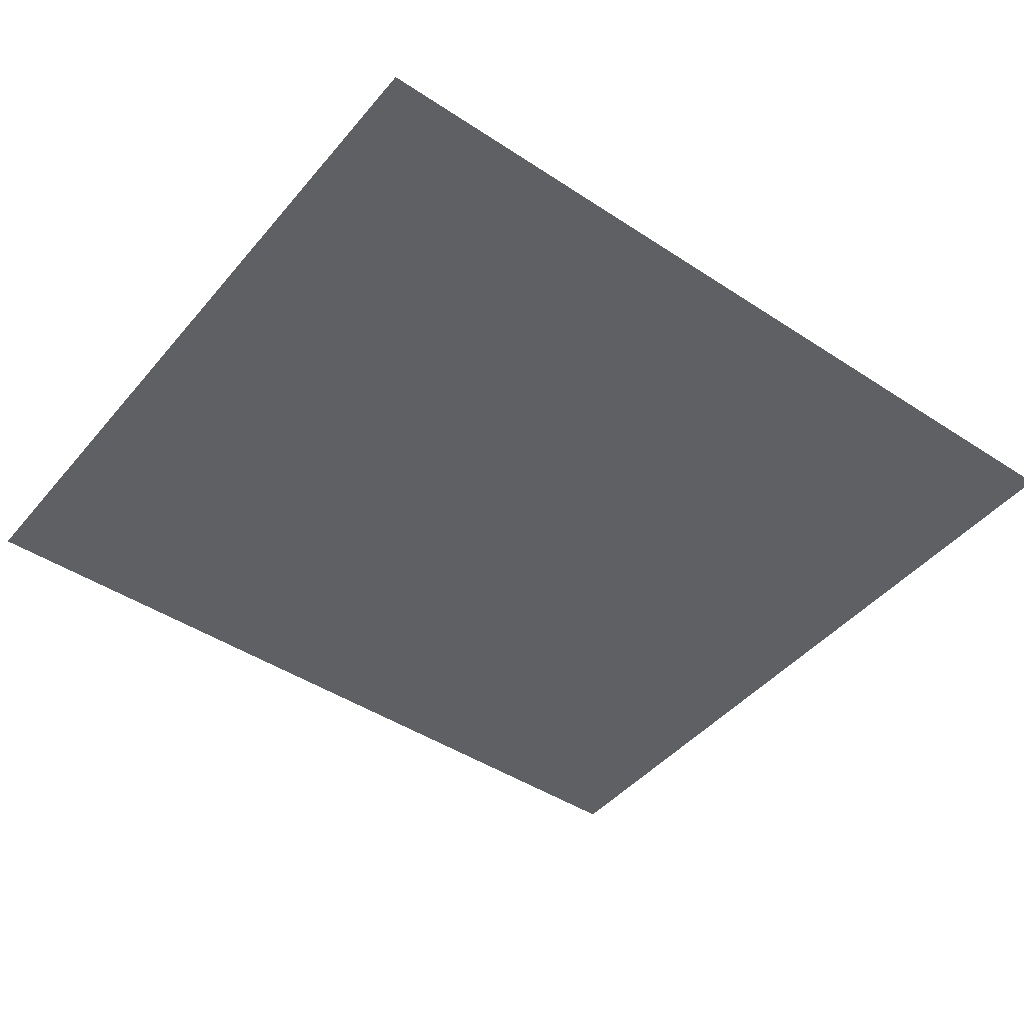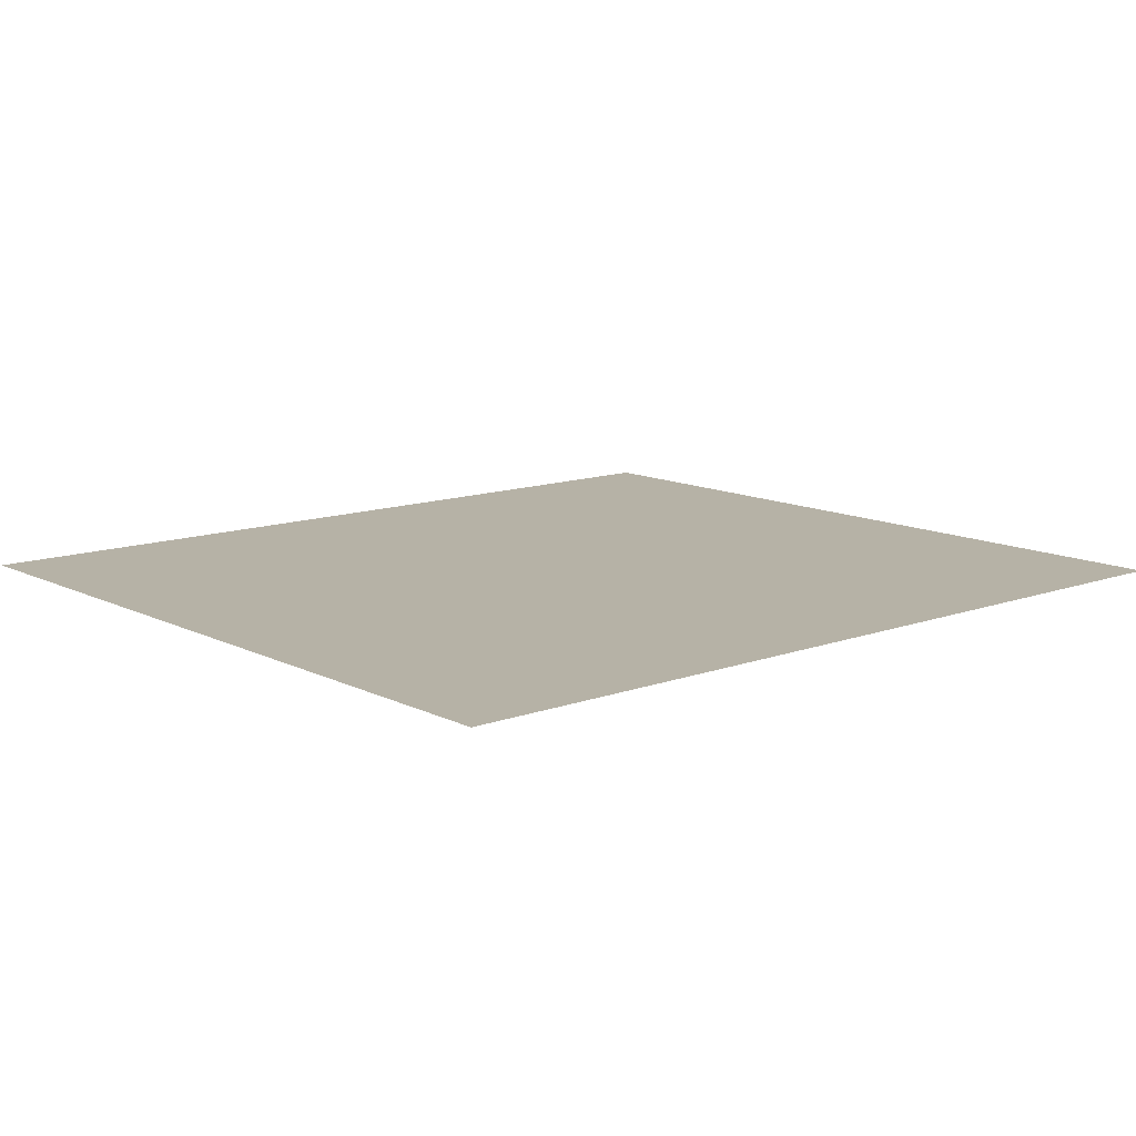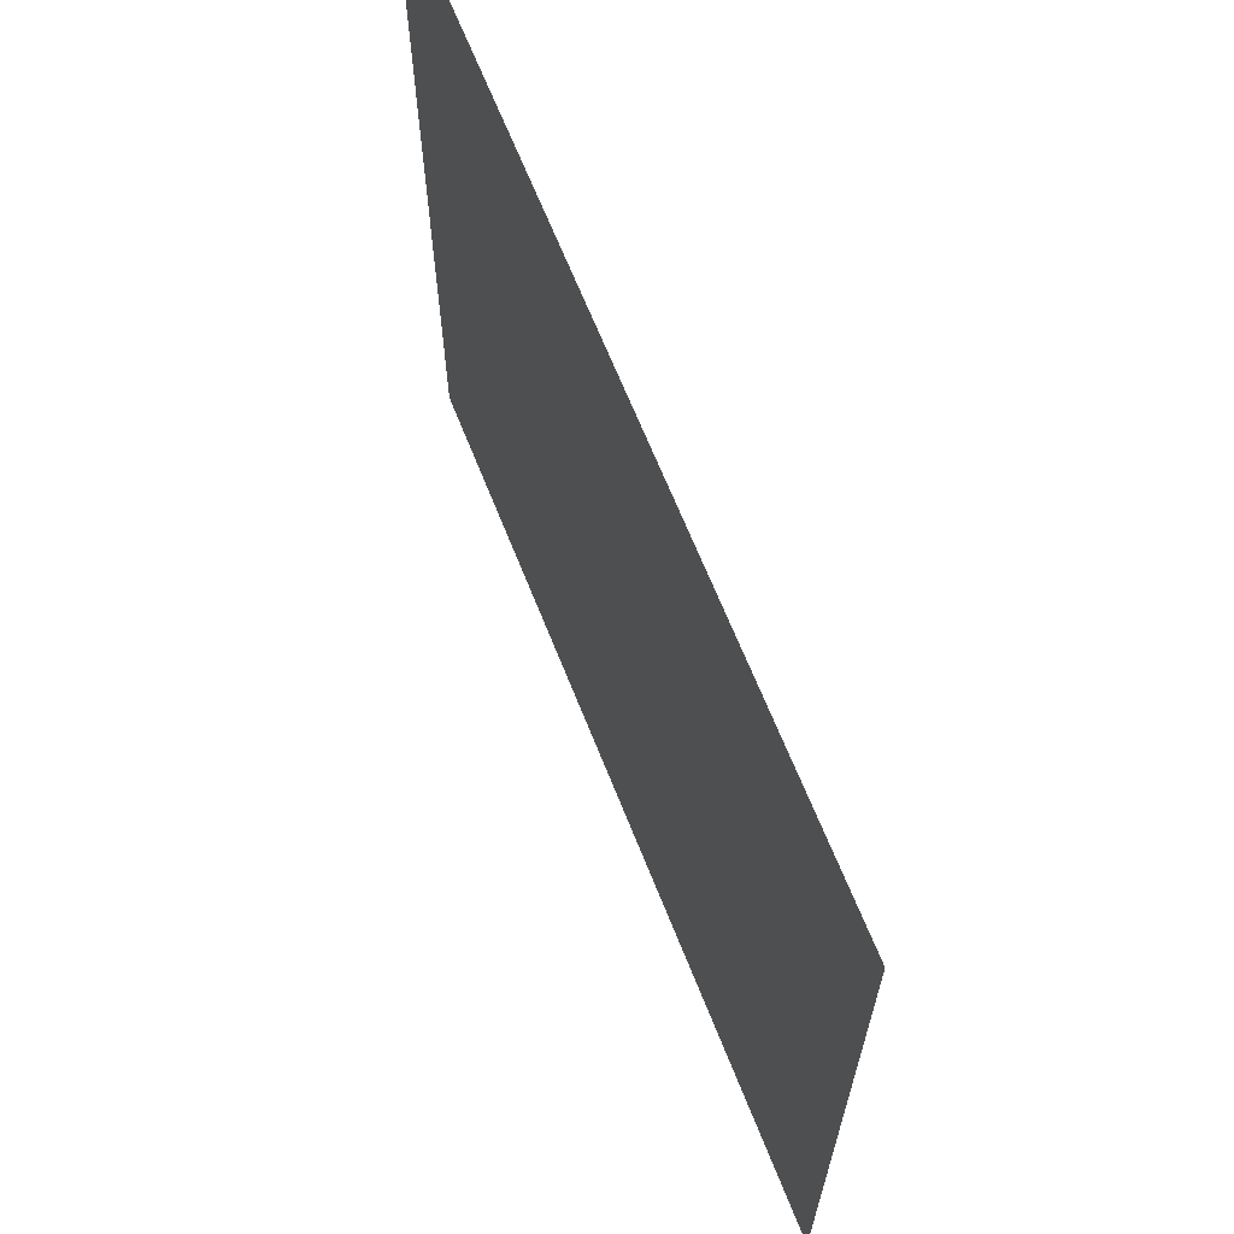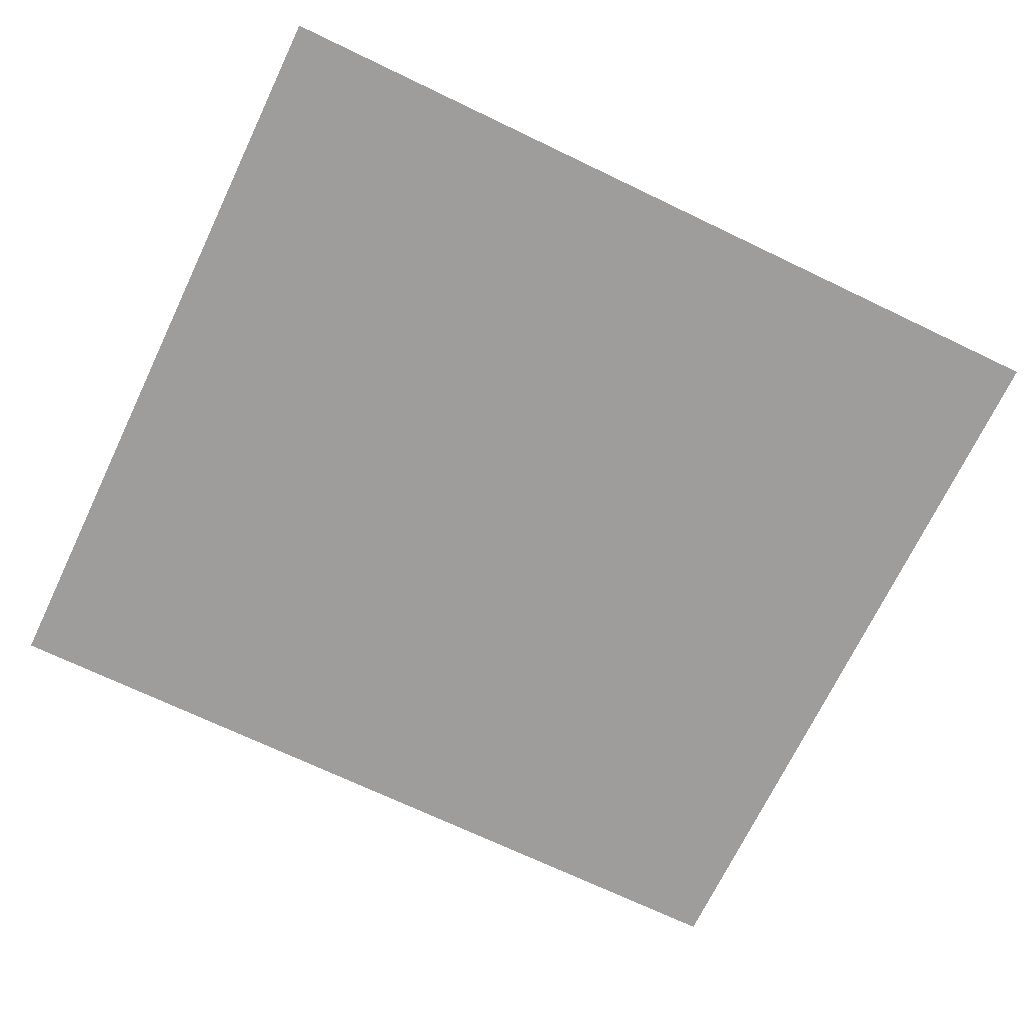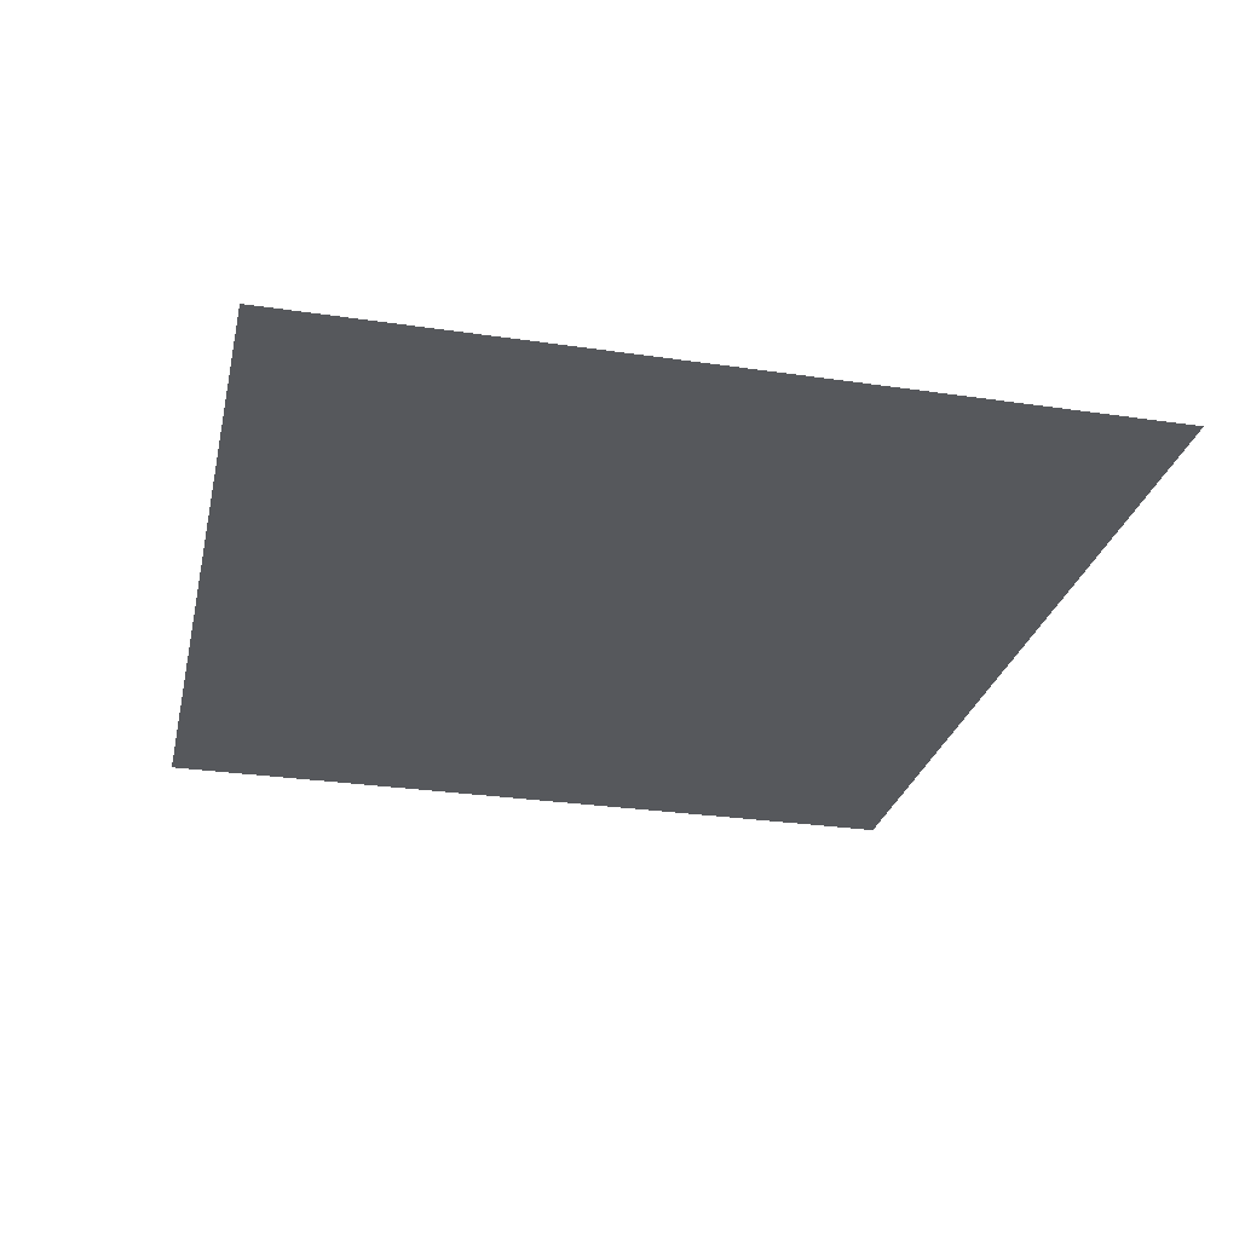
<metadata>
{"format":"obj","ext":"obj","renderer":"f3d","projection":"perspective","resolution":1024,"background":"white","views":[{"elev":-45.0,"azim":142.7,"up":"+Z"},{"elev":12.2,"azim":-40.7,"up":"+Z"},{"elev":65.9,"azim":68.4,"up":"+Y"},{"elev":-70.6,"azim":154.4,"up":"+Z"},{"elev":-27.8,"azim":-102.7,"up":"+Z"}]}
</metadata>
<code>
v 0 0.1868 -0.5
v 0 0.025 -0.5
v -0.1427 0.4642 -0.5
v -0.1064 0.5142 -0.5
v -0.1064 0.5142 -0.5
v -0.1427 0.4642 -0.5
v -0.6046 0.4642 -0.5
v -0.4507 0.5142 -0.5
v -0.4507 0.5142 -0.5
v -0.6046 0.4642 -0.5
v -0.2309 0.7358 -0.5
v -0.1721 0.7167 -0.5
v -0.1721 0.7167 -0.5
v -0.2309 0.7358 -0.5
v -0.3736 1.175 -0.5
v -0.2786 1.044 -0.5
v -0.2786 1.044 -0.5
v -0.3736 1.175 -0.5
v 0 0.9035 -0.5
v 0 0.8417 -0.5
v 0.1427 0.4642 -0.5
v 0 0.025 -0.5
v 0 0.1868 -0.5
v 0.1064 0.5142 -0.5
v 0.6046 0.4642 -0.5
v 0.1427 0.4642 -0.5
v 0.1064 0.5142 -0.5
v 0.4507 0.5142 -0.5
v 0.2309 0.7358 -0.5
v 0.6046 0.4642 -0.5
v 0.4507 0.5142 -0.5
v 0.1721 0.7167 -0.5
v 0.3736 1.175 -0.5
v 0.2309 0.7358 -0.5
v 0.1721 0.7167 -0.5
v 0.2786 1.044 -0.5
v 0 0.9035 -0.5
v 0.3736 1.175 -0.5
v 0.2786 1.044 -0.5
v 0 0.8417 -0.5
v -0.1064 0.5142 -0.5
v -0.4507 0.5142 -0.5
v -0.1721 0.7167 -0.5
v -0.1064 0.5142 -0.5
v -0.1721 0.7167 -0.5
v 0 0.8417 -0.5
v -0.1721 0.7167 -0.5
v -0.2786 1.044 -0.5
v 0 0.8417 -0.5
v 0 0.1868 -0.5
v -0.1064 0.5142 -0.5
v 0 0.8417 -0.5
v 0.1064 0.5142 -0.5
v 0.4507 0.5142 -0.5
v 0.1064 0.5142 -0.5
v 0.1721 0.7167 -0.5
v 0.1064 0.5142 -0.5
v 0 0.8417 -0.5
v 0.1721 0.7167 -0.5
v 0.1721 0.7167 -0.5
v 0 0.8417 -0.5
v 0.2786 1.044 -0.5
v -0.6046 0.4642 -0.5
v -0.1427 0.4642 -0.5
v 0 0.025 -0.5
v -0.6666 0 -0.5
v -0.3736 1.175 -0.5
v -0.2309 0.7358 -0.5
v -0.6046 0.4642 -0.5
v -0.6666 1.2 -0.5
v -0.6666 0 -0.5
v -0.6666 1.2 -0.5
v -0.6046 0.4642 -0.5
v 0 0.025 -0.5
v 0.1427 0.4642 -0.5
v 0.6046 0.4642 -0.5
v 0.6666 0 -0.5
v 0.6046 0.4642 -0.5
v 0.2309 0.7358 -0.5
v 0.3736 1.175 -0.5
v 0.6666 1.2 -0.5
v 0.6666 0 -0.5
v 0.6046 0.4642 -0.5
v 0.6666 1.2 -0.5
v 0.6666 0 -0.5
v -0.6666 0 -0.5
v 0 0.025 -0.5
v 0 0.9035 -0.5
v -0.3736 1.175 -0.5
v 0.3736 1.175 -0.5
v -0.3736 1.175 -0.5
v -0.6666 1.2 -0.5
v 0.6666 1.2 -0.5
v 0.3736 1.175 -0.5
g mesh6931931
f 1 2 3
f 3 4 1
f 5 6 7
f 7 8 5
f 9 10 11
f 11 12 9
f 13 14 15
f 15 16 13
f 17 18 19
f 19 20 17
f 21 22 23
f 23 24 21
f 25 26 27
f 27 28 25
f 29 30 31
f 31 32 29
f 33 34 35
f 35 36 33
f 37 38 39
f 39 40 37
g mesh6931932
f 41 42 43
f 44 45 46
f 47 48 49
f 50 51 52
f 52 53 50
f 54 55 56
f 57 58 59
f 60 61 62
g mesh6931933
f 63 64 65
f 65 66 63
f 67 68 69
f 69 70 67
f 71 72 73
f 74 75 76
f 76 77 74
f 78 79 80
f 80 81 78
f 82 83 84
f 85 86 87
f 88 89 90
f 91 92 93
f 93 94 91

</code>
